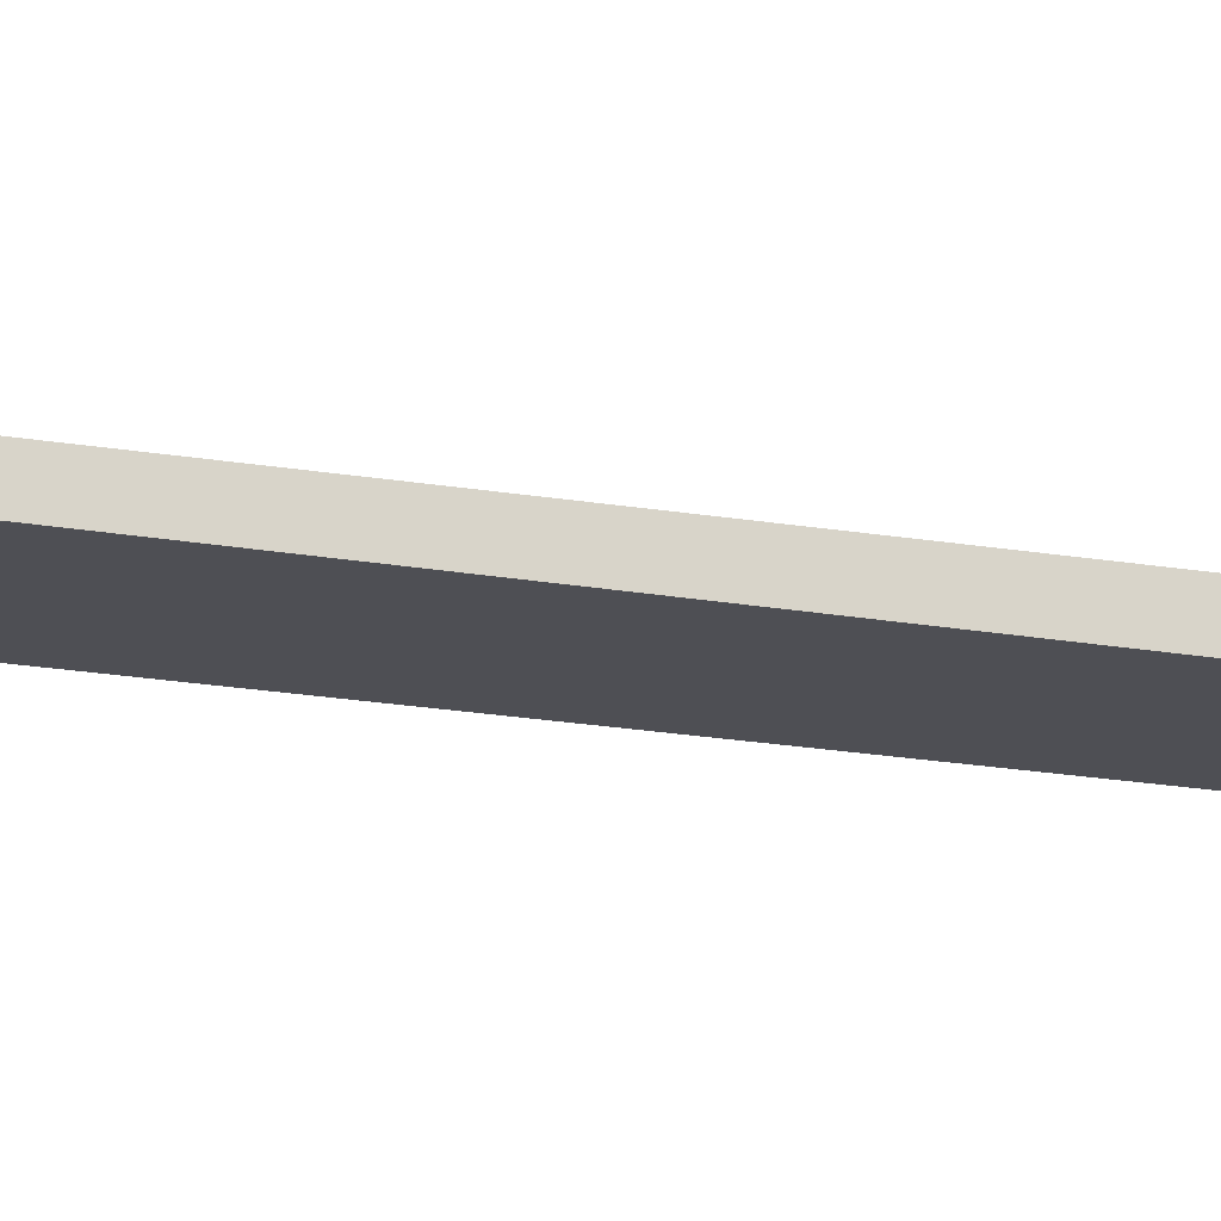
<metadata>
{"format":"obj","ext":"obj","renderer":"f3d","projection":"perspective","resolution":1024,"background":"white","views":[{"elev":-18.3,"azim":70.9,"up":"+Z"}]}
</metadata>
<code>
g Face_1
v -0.009334 0.2953 0.0322
v -0.006383 0.007852 0.03206
v -0.008573 0.006263 0.03205
v -0.008935 0.00442 0.03205
v -0.008333 0.00289 0.03205
v -0.006984 0.000245 0.03205
v -0.008687 -0.002715 0.03205
v -0.01175 -0.002831 0.03205
v -0.01365 -0.000239 0.03205
v -0.01334 0.001675 0.03205
v -0.01233 0.00289 0.03205
v -0.01181 0.005544 0.03205
v -0.0128 0.007141 0.03206
v -0.01428 0.007852 0.03206
v -0.01133 0.2953 0.0322
v -0.01033 0.1007 0.0321
v -0.01133 0.09965 0.0321
v -0.01033 0.09865 0.0321
v -0.009333 0.09965 0.0321
v -0.01033 0.003052 0.03205
v -0.01261 0.001912 0.03205
v -0.0128 -0.001217 0.03205
v -0.01155 -0.002374 0.03205
v -0.01033 -0.002648 0.03205
v -0.008053 -0.001508 0.03205
v -0.007862 0.001621 0.03205
v -0.009115 0.002779 0.03205
f 23 22 8
f 9 8 22
f 24 23 8
f 7 24 8
f 21 10 9
f 21 9 22
f 25 24 7
f 11 10 21
f 20 11 21
f 6 25 7
f 12 11 20
f 26 25 6
f 5 27 26
f 4 20 27
f 4 12 20
f 4 27 5
f 3 13 12
f 3 12 4
f 2 14 13
f 2 13 3
f 18 14 2
f 17 14 18
f 19 18 2
f 15 17 16
f 15 14 17
f 1 16 19
f 1 15 16
f 1 19 2
f 5 26 6
g Face_2
v -0.006383 0.007852 0.03114
v -0.006383 0.007852 0.03206
v -0.009334 0.2953 0.0322
v -0.00935 0.2968 0.03231
v -0.00935 0.2969 0.0322
v -0.00935 0.2969 0.031
v -0.00935 0.2968 0.03089
v -0.009334 0.2953 0.031
f 35 34 33
f 30 32 31
f 30 33 32
f 30 35 33
f 28 35 30
f 29 28 30
g Face_3
v -0.0113 0.2969 0.03233
v -0.01111 0.2983 0.03267
v -0.00938 0.2983 0.03267
v -0.00935 0.2968 0.03231
v -0.009334 0.2953 0.0322
v -0.01133 0.2953 0.0322
v -0.01132 0.2967 0.0323
f 36 42 41
f 37 36 41
f 40 37 41
f 39 37 40
f 38 37 39
g Face_4
v -0.01133 0.2953 0.0322
v -0.01132 0.2967 0.0323
v -0.01428 0.007852 0.03206
v -0.01428 0.007852 0.03114
v -0.01133 0.2953 0.031
v -0.01132 0.2967 0.0309
v -0.01132 0.2968 0.03102
v -0.01132 0.2968 0.03218
f 43 46 45
f 43 47 46
f 49 48 47
f 50 47 43
f 50 49 47
f 44 50 43
g Face_5
v -0.01428 0.007852 0.03206
v -0.01428 0.007852 0.03114
v -0.01233 0.00289 0.03205
v -0.01181 0.005544 0.03205
v -0.0128 0.007141 0.03206
v -0.01233 0.00289 0.03115
v -0.01181 0.005544 0.03115
v -0.0128 0.007141 0.03114
f 58 51 52
f 58 55 51
f 57 54 55
f 57 55 58
f 56 53 54
f 56 54 57
g Face_6
v -0.008333 0.00289 0.03205
v -0.006984 0.000245 0.03205
v -0.008687 -0.002715 0.03205
v -0.01175 -0.002831 0.03205
v -0.01365 -0.000239 0.03205
v -0.01334 0.001675 0.03205
v -0.01233 0.00289 0.03205
v -0.01233 0.00289 0.03115
v -0.01368 0.000245 0.03115
v -0.01198 -0.002715 0.03115
v -0.008912 -0.002831 0.03115
v -0.007012 -0.000239 0.03115
v -0.007324 0.001675 0.03115
v -0.008333 0.00289 0.03115
f 71 59 60
f 71 72 59
f 70 60 61
f 70 71 60
f 69 61 62
f 69 70 61
f 68 62 63
f 68 69 62
f 67 63 64
f 67 68 63
f 66 64 65
f 66 67 64
g Face_7
v -0.006383 0.007852 0.03114
v -0.008573 0.006263 0.03115
v -0.008935 0.00442 0.03115
v -0.008333 0.00289 0.03115
v -0.008333 0.00289 0.03205
v -0.006383 0.007852 0.03206
v -0.008573 0.006263 0.03205
v -0.008935 0.00442 0.03205
f 75 77 76
f 75 80 77
f 74 79 80
f 74 80 75
f 73 78 79
f 73 79 74
g Face_8
v -0.01033 0.1007 0.0321
v -0.01133 0.09965 0.0321
v -0.01033 0.09865 0.0321
v -0.01033 0.1007 0.0311
v -0.01126 0.09927 0.0311
v -0.009863 0.09877 0.0311
v -0.00941 0.1 0.0311
v -0.01033 0.1007 0.0311
v -0.01033 0.1007 0.0321
v -0.009333 0.09965 0.0321
f 87 89 88
f 87 90 89
f 86 83 90
f 86 90 87
f 85 82 83
f 85 83 86
f 84 81 82
f 84 82 85
g Face_9
v -0.01033 0.003052 0.03205
v -0.01261 0.001912 0.03205
v -0.0128 -0.001217 0.03205
v -0.01155 -0.002374 0.03205
v -0.01033 -0.002648 0.03205
v -0.01033 0.003052 0.03115
v -0.01294 0.00135 0.03115
v -0.01251 -0.001636 0.03115
v -0.01024 -0.002646 0.03115
v -0.007709 -0.000909 0.03115
v -0.008264 0.002162 0.03115
v -0.01033 0.003052 0.03115
v -0.01033 0.003052 0.03205
v -0.008053 -0.001508 0.03205
v -0.007862 0.001621 0.03205
v -0.009115 0.002779 0.03205
f 102 106 103
f 101 105 106
f 101 106 102
f 100 104 105
f 100 105 101
f 99 94 95
f 99 95 104
f 99 104 100
f 98 93 94
f 98 94 99
f 97 92 93
f 97 93 98
f 96 91 92
f 96 92 97
g Face_10
v -0.01428 0.007852 0.03114
v -0.01133 0.2953 0.031
v -0.01233 0.00289 0.03115
v -0.01181 0.005544 0.03115
v -0.0128 0.007141 0.03114
v -0.01368 0.000245 0.03115
v -0.01198 -0.002715 0.03115
v -0.008912 -0.002831 0.03115
v -0.007012 -0.000239 0.03115
v -0.007324 0.001675 0.03115
v -0.008333 0.00289 0.03115
v -0.006383 0.007852 0.03114
v -0.008573 0.006263 0.03115
v -0.008935 0.00442 0.03115
v -0.009334 0.2953 0.031
v -0.01033 0.1007 0.0311
v -0.01126 0.09927 0.0311
v -0.009863 0.09877 0.0311
v -0.00941 0.1 0.0311
v -0.01033 0.003052 0.03115
v -0.01294 0.00135 0.03115
v -0.01251 -0.001636 0.03115
v -0.01024 -0.002646 0.03115
v -0.007709 -0.000909 0.03115
v -0.008264 0.002162 0.03115
f 122 108 121
f 123 108 122
f 125 122 121
f 107 123 124
f 107 108 123
f 119 110 111
f 118 111 107
f 118 124 125
f 118 107 124
f 118 119 111
f 126 109 110
f 126 127 109
f 120 110 119
f 120 126 110
f 117 126 120
f 128 112 127
f 131 126 117
f 113 112 128
f 116 131 117
f 129 113 128
f 130 131 116
f 115 130 116
f 114 129 130
f 114 113 129
f 114 130 115
f 109 127 112
f 118 125 121
g Face_11
v -0.01111 0.2983 0.03053
v -0.0113 0.2969 0.03087
v -0.0113 0.2969 0.03099
v -0.0113 0.2969 0.03221
v -0.0113 0.2969 0.03233
v -0.01111 0.2983 0.03267
v -0.01067 0.3017 0.03377
v -0.01067 0.3019 0.03234
v -0.01067 0.3019 0.03282
v -0.01067 0.3018 0.03329
v -0.01106 0.299 0.0316
v -0.01067 0.3019 0.03086
v -0.01067 0.3017 0.02943
v -0.01067 0.3018 0.02991
v -0.01067 0.3019 0.03038
f 132 145 144
f 142 140 139
f 142 141 140
f 142 146 145
f 142 143 146
f 142 145 132
f 134 132 133
f 134 142 132
f 137 138 141
f 137 141 142
f 135 142 134
f 135 137 142
f 136 137 135
g Face_12
v -0.01132 0.2967 0.0323
v -0.0113 0.2969 0.03233
v -0.0113 0.2969 0.03221
v -0.01131 0.2969 0.0322
v -0.01132 0.2968 0.03219
v -0.01132 0.2968 0.03218
f 150 148 149
f 151 147 148
f 151 148 150
f 152 147 151
g Face_13
v -0.00938 0.2983 0.03267
v -0.00935 0.2968 0.03231
v -0.00935 0.2969 0.0322
v -0.00935 0.2969 0.031
v -0.00935 0.2968 0.03089
v -0.00938 0.2983 0.03053
v -0.009513 0.3037 0.02876
v -0.00876 0.3069 0.02764
v -0.009204 0.3096 0.02664
v -0.01125 0.3096 0.02666
v -0.01198 0.3078 0.0273
v -0.0115 0.3036 0.0288
v -0.01161 0.2973 0.03085
v -0.01192 0.2949 0.0316
v -0.01161 0.2973 0.03235
v -0.01186 0.306 0.03524
v -0.01193 0.3083 0.03608
v -0.01115 0.3097 0.03657
v -0.009165 0.3096 0.03654
v -0.00868 0.3073 0.03571
v -0.009544 0.3029 0.03417
v -0.0115 0.299 0.0316
v -0.01196 0.3072 0.02955
v -0.01134 0.31 0.02887
v -0.009264 0.3102 0.02882
v -0.008643 0.308 0.02938
v -0.009538 0.3035 0.03047
v -0.009393 0.299 0.0316
v -0.009544 0.3031 0.03262
v -0.008798 0.3071 0.03362
v -0.008962 0.3098 0.03429
v -0.01092 0.3104 0.03442
v -0.01196 0.3086 0.03398
v -0.0116 0.3048 0.03305
f 158 156 157
f 180 155 156
f 180 156 158
f 153 154 155
f 153 155 180
f 179 158 159
f 179 180 158
f 181 153 180
f 173 153 181
f 182 173 181
f 161 178 160
f 177 178 161
f 172 173 182
f 162 177 161
f 183 172 182
f 176 177 162
f 171 172 183
f 163 176 162
f 184 171 183
f 170 171 184
f 175 176 163
f 185 170 184
f 169 170 185
f 164 175 163
f 168 169 185
f 165 174 164
f 167 168 186
f 167 174 165
f 167 186 174
f 166 167 165
f 174 175 164
f 178 179 160
f 160 179 159
f 185 186 168
g Face_14
v -0.0113 0.2969 0.03221
v -0.01131 0.2969 0.0322
v -0.01132 0.2968 0.03219
v -0.01132 0.2968 0.03218
v -0.0113 0.2969 0.03099
v -0.01131 0.2969 0.031
v -0.01132 0.2968 0.03101
v -0.01132 0.2968 0.03102
f 191 188 187
f 192 189 188
f 192 188 191
f 193 190 189
f 193 189 192
f 194 190 193
g Face_15
v -0.0113 0.2969 0.03099
v -0.01131 0.2969 0.031
v -0.01132 0.2968 0.03101
v -0.01132 0.2968 0.03102
v -0.0113 0.2969 0.03087
v -0.01132 0.2967 0.0309
f 197 199 200
f 197 200 198
f 196 199 197
f 195 199 196
g Face_16
v -0.01132 0.2967 0.0309
v -0.01133 0.2953 0.031
v -0.009334 0.2953 0.031
v -0.00935 0.2968 0.03089
v -0.00938 0.2983 0.03053
v -0.01111 0.2983 0.03053
v -0.0113 0.2969 0.03087
f 202 207 206
f 202 201 207
f 204 206 205
f 203 202 206
f 203 206 204
g Face_17
v -0.00938 0.2983 0.03053
v -0.009513 0.3037 0.02876
v -0.00876 0.3069 0.02764
v -0.009204 0.3096 0.02664
v -0.01125 0.3096 0.02666
v -0.01198 0.3078 0.0273
v -0.0115 0.3036 0.0288
v -0.01161 0.2973 0.03085
v -0.01138 0.2973 0.03085
v -0.01158 0.307 0.02759
v -0.01061 0.3096 0.02666
v -0.009091 0.3087 0.02697
v -0.009435 0.3061 0.02791
v -0.01067 0.3017 0.02943
v -0.01111 0.2983 0.03053
f 210 220 219
f 210 219 211
f 208 222 221
f 208 221 209
f 209 220 210
f 211 218 212
f 218 211 219
f 220 209 221
f 217 212 218
g Face_18
v -0.01067 0.3019 0.03086
v -0.008989 0.3087 0.02919
v -0.01045 0.3102 0.02883
v -0.01156 0.3087 0.02919
v -0.01126 0.3048 0.03016
v -0.01124 0.299 0.0316
v -0.0115 0.299 0.0316
v -0.01196 0.3072 0.02955
v -0.01134 0.31 0.02887
v -0.009264 0.3102 0.02882
v -0.008643 0.308 0.02938
v -0.009538 0.3035 0.03047
v -0.009393 0.299 0.0316
v -0.01106 0.299 0.0316
f 230 229 227
f 231 230 226
f 226 230 227
f 227 229 228
f 232 223 233
f 223 234 233
f 223 236 234
f 236 235 234
g Face_19
v -0.01067 0.3019 0.03234
v -0.01106 0.299 0.0316
v -0.008989 0.3087 0.03401
v -0.01045 0.3102 0.03437
v -0.01156 0.3087 0.03401
v -0.01126 0.3048 0.03304
v -0.01124 0.299 0.0316
v -0.0115 0.299 0.0316
v -0.009393 0.299 0.0316
v -0.008798 0.3071 0.03362
v -0.008962 0.3098 0.03429
v -0.01092 0.3104 0.03442
v -0.01196 0.3086 0.03398
v -0.0116 0.3048 0.03305
f 237 245 238
f 249 242 250
f 241 242 249
f 246 245 237
f 248 241 249
f 240 241 248
f 247 239 240
f 247 240 248
f 237 239 246
f 242 243 244
f 242 244 250
f 247 246 239
g Face_20
v -0.01111 0.2983 0.03267
v -0.01067 0.3017 0.03377
v -0.009683 0.3054 0.03505
v -0.008986 0.3079 0.03593
v -0.009297 0.3091 0.03638
v -0.01012 0.3097 0.03657
v -0.01108 0.3093 0.03642
v -0.01159 0.308 0.03597
v -0.01116 0.3027 0.03411
v -0.01138 0.2973 0.03235
v -0.01161 0.2973 0.03235
v -0.01156 0.3041 0.0346
v -0.01195 0.3082 0.03603
v -0.01123 0.3096 0.03655
v -0.01002 0.31 0.0367
v -0.009005 0.3094 0.03647
v -0.008588 0.308 0.03596
v -0.009068 0.3058 0.03518
v -0.009465 0.3042 0.0346
v -0.009537 0.3021 0.03391
v -0.00938 0.2983 0.03267
f 262 261 260
f 258 263 262
f 259 262 260
f 264 263 258
f 271 252 251
f 270 252 271
f 253 252 270
f 265 257 256
f 265 264 257
f 269 253 270
f 266 255 254
f 266 265 255
f 267 266 254
f 267 254 268
f 253 268 254
f 253 269 268
f 255 265 256
f 257 264 258
f 258 262 259
g Face_21
v -0.01138 0.2973 0.03235
v -0.01192 0.2949 0.0316
v -0.01161 0.2973 0.03235
f 272 274 273
g Face_22
v -0.01138 0.2973 0.03085
v -0.01192 0.2949 0.0316
v -0.01161 0.2973 0.03085
f 275 276 277
g Face_23
v -0.01138 0.2973 0.03085
v -0.01158 0.307 0.02759
v -0.01061 0.3096 0.02666
v -0.009091 0.3087 0.02697
v -0.009435 0.3061 0.02791
v -0.01067 0.3017 0.02943
v -0.01067 0.3018 0.02991
v -0.01067 0.3019 0.03038
v -0.01067 0.3019 0.03086
v -0.008989 0.3087 0.02919
v -0.01045 0.3102 0.02883
v -0.01156 0.3087 0.02919
v -0.01126 0.3048 0.03016
v -0.01124 0.299 0.0316
v -0.01067 0.3019 0.03234
v -0.008989 0.3087 0.03401
v -0.01045 0.3102 0.03437
v -0.01156 0.3087 0.03401
v -0.01126 0.3048 0.03304
v -0.01067 0.3019 0.03282
v -0.01067 0.3018 0.03329
v -0.01067 0.3017 0.03377
v -0.008986 0.3082 0.03603
v -0.01037 0.3096 0.03657
v -0.01157 0.3082 0.03603
v -0.01119 0.3038 0.03447
v -0.01138 0.2973 0.03235
v -0.01192 0.2949 0.0316
f 304 305 278
f 304 278 291
f 290 291 278
f 279 290 278
f 303 291 296
f 303 304 291
f 289 290 279
f 280 289 279
f 288 289 280
f 281 288 280
f 302 296 295
f 302 303 296
f 287 288 281
f 294 302 295
f 301 302 294
f 282 287 281
f 293 301 294
f 300 301 293
f 284 282 283
f 285 282 284
f 286 282 285
f 298 300 293
f 298 293 297
f 299 300 298
f 286 287 282
f 293 292 297

</code>
